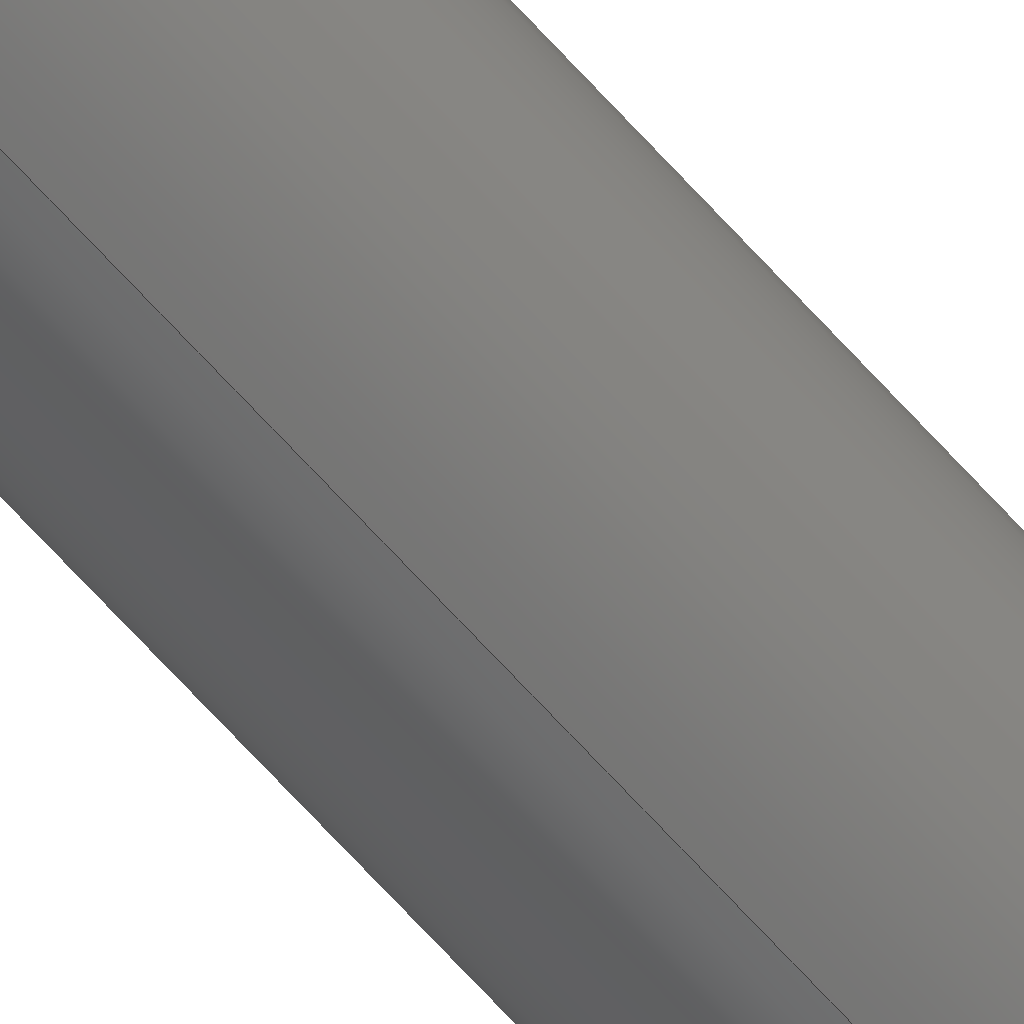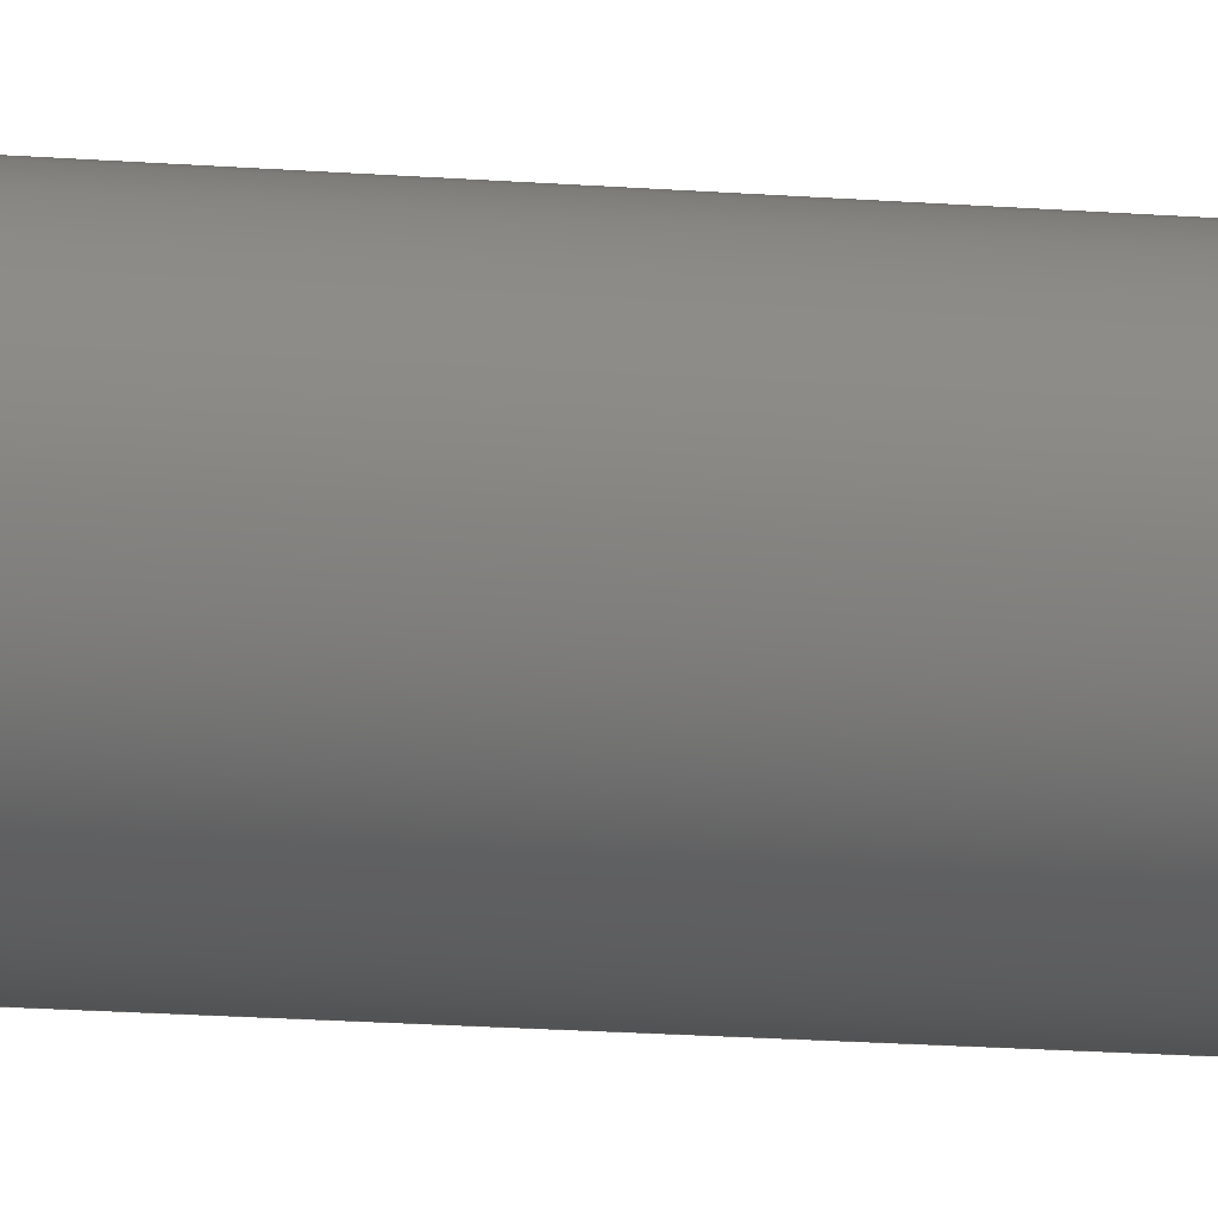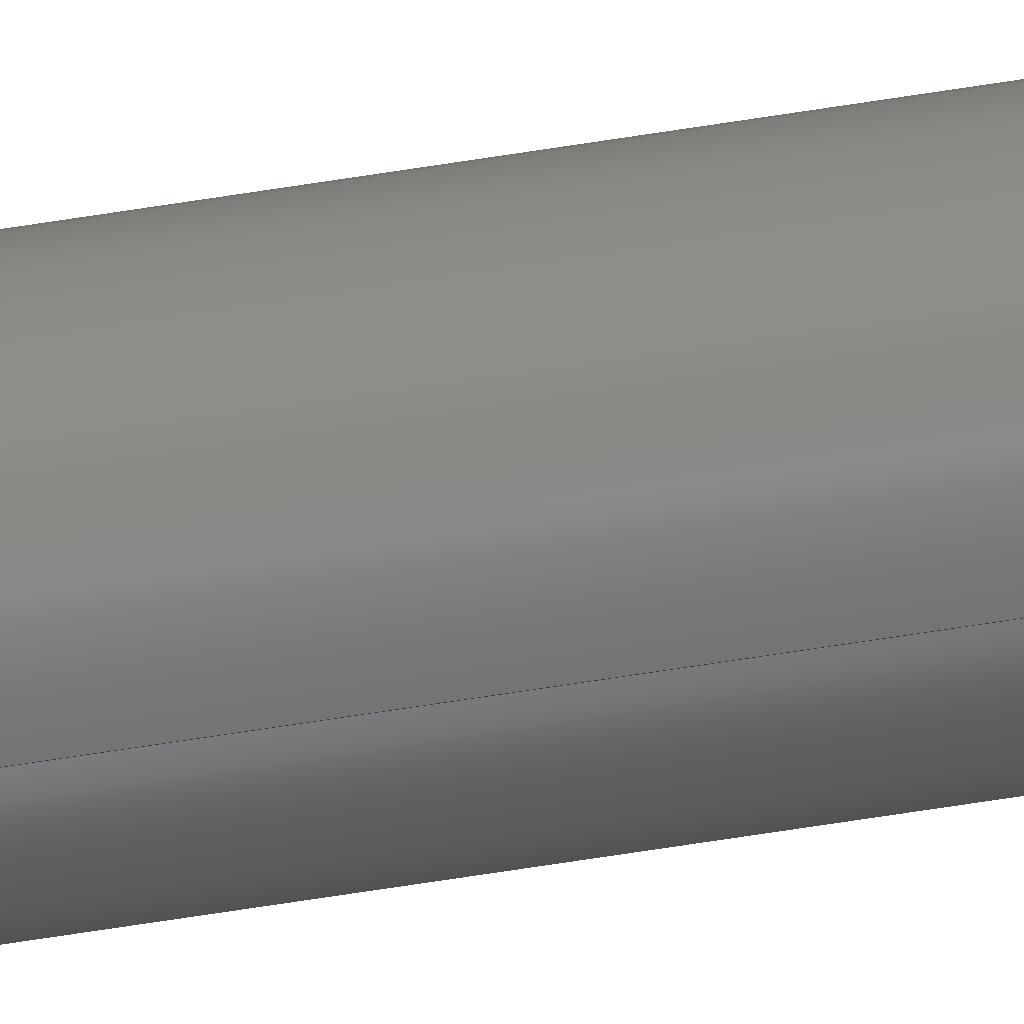
<metadata>
{"format":"step","ext":"step","renderer":"f3d","projection":"perspective","resolution":1024,"background":"white","views":[{"elev":-63.0,"azim":-139.1,"up":"+Z"},{"elev":-3.4,"azim":-128.0,"up":"+Z"},{"elev":-59.7,"azim":-80.4,"up":"+Z"}]}
</metadata>
<code>
ISO-10303-21;
DATA;
#1 = CARTESIAN_POINT ( 'NONE',  ( 0, 0.5, 0 ) ) ;
#2 = ORIENTED_EDGE ( 'NONE', *, *, #187, .F. ) ;
#3 = EDGE_CURVE ( 'NONE', #267, #33, #99, .T. ) ;
#4 = DIRECTION ( 'NONE',  ( 0, -1, 0 ) ) ;
#5 = DIRECTION ( 'NONE',  ( -0, 1, -0 ) ) ;
#6 = DIRECTION ( 'NONE',  ( 0, -0.7071, -0.7071 ) ) ;
#7 = ORIENTED_EDGE ( 'NONE', *, *, #248, .F. ) ;
#8 = CARTESIAN_POINT ( 'NONE',  ( 0, 0, 0 ) ) ;
#9 = APPROVAL_ROLE ( '' ) ;
#10 = LINE ( 'NONE', #14, #206 ) ;
#11 = APPROVAL ( #68, 'UNSPECIFIED' ) ;
#12 = PLANE ( 'NONE',  #80 ) ;
#13 = ORIENTED_EDGE ( 'NONE', *, *, #175, .T. ) ;
#14 = CARTESIAN_POINT ( 'NONE',  ( 0, 437, -5.5 ) ) ;
#15 = FACE_OUTER_BOUND ( 'NONE', #271, .T. ) ;
#16 = ORIENTED_EDGE ( 'NONE', *, *, #266, .F. ) ;
#17 = CC_DESIGN_PERSON_AND_ORGANIZATION_ASSIGNMENT ( #241, #117, ( #143 ) ) ;
#18 = AXIS2_PLACEMENT_3D ( 'NONE', #87, #150, #242 ) ;
#19 = ORIENTED_EDGE ( 'NONE', *, *, #204, .F. ) ;
#20 = DIRECTION ( 'NONE',  ( 0, 1, 0 ) ) ;
#21 = ORIENTED_EDGE ( 'NONE', *, *, #146, .T. ) ;
#22 = ORIENTED_EDGE ( 'NONE', *, *, #218, .F. ) ;
#23 = SECURITY_CLASSIFICATION_LEVEL ( 'unclassified' ) ;
#24 = AXIS2_PLACEMENT_3D ( 'NONE', #81, #105, #135 ) ;
#25 = CARTESIAN_POINT ( 'NONE',  ( 7.348e-16, 436.5, 6 ) ) ;
#26 = CC_DESIGN_PERSON_AND_ORGANIZATION_ASSIGNMENT ( #178, #66, ( #264 ) ) ;
#27 = DIRECTION ( 'NONE',  ( 0, -0, 1 ) ) ;
#28 = CARTESIAN_POINT ( 'NONE',  ( 0, 436.5, -6 ) ) ;
#29 = PERSON ( 'UNSPECIFIED', 'UNSPECIFIED', 'UNSPECIFIED', ('UNSPECIFIED'), ('UNSPECIFIED'), ('UNSPECIFIED') ) ;
#30 = ADVANCED_FACE ( 'NONE', ( #15 ), #177, .T. ) ;
#31 = APPLICATION_PROTOCOL_DEFINITION ( 'international standard', 'config_control_design', 1994, #148 ) ;
#32 = ORIENTED_EDGE ( 'NONE', *, *, #218, .T. ) ;
#33 = VERTEX_POINT ( 'NONE', #75 ) ;
#34 = CC_DESIGN_APPROVAL ( #130, ( #143 ) ) ;
#35 = ADVANCED_FACE ( 'NONE', ( #191 ), #131, .T. ) ;
#36 = APPROVAL_STATUS ( 'not_yet_approved' ) ;
#37 = VERTEX_POINT ( 'NONE', #213 ) ;
#38 =( NAMED_UNIT ( * ) SI_UNIT ( $, .STERADIAN. ) SOLID_ANGLE_UNIT ( ) );
#39 = AXIS2_PLACEMENT_3D ( 'NONE', #1, #5, #50 ) ;
#40 = CARTESIAN_POINT ( 'NONE',  ( 0, 437, 0 ) ) ;
#41 = DIRECTION ( 'NONE',  ( 0, 0, 1 ) ) ;
#42 = DIRECTION ( 'NONE',  ( 0, 0, 1 ) ) ;
#43 = ADVANCED_FACE ( 'NONE', ( #140 ), #190, .T. ) ;
#44 = EDGE_LOOP ( 'NONE', ( #19, #2, #209, #173 ) ) ;
#45 = VERTEX_POINT ( 'NONE', #28 ) ;
#46 = ORIENTED_EDGE ( 'NONE', *, *, #56, .T. ) ;
#47 = CC_DESIGN_DATE_AND_TIME_ASSIGNMENT ( #160, #64, ( #264 ) ) ;
#48 = DIRECTION ( 'NONE',  ( 0, -0, 1 ) ) ;
#49 = CARTESIAN_POINT ( 'NONE',  ( 0, 437, 0 ) ) ;
#50 = DIRECTION ( 'NONE',  ( 0, 0, 1 ) ) ;
#51 = DIRECTION ( 'NONE',  ( -0, 1, -0 ) ) ;
#52 = CARTESIAN_POINT ( 'NONE',  ( 0, 436.5, 0 ) ) ;
#53 =( GEOMETRIC_REPRESENTATION_CONTEXT ( 3 ) GLOBAL_UNCERTAINTY_ASSIGNED_CONTEXT ( ( #201 ) ) GLOBAL_UNIT_ASSIGNED_CONTEXT ( ( #161, #83, #38 ) ) REPRESENTATION_CONTEXT ( 'NONE', 'WORKASPACE' ) );
#54 = CARTESIAN_POINT ( 'NONE',  ( 0, 0.5, 0 ) ) ;
#55 = CIRCLE ( 'NONE', #114, 5.5 ) ;
#56 = EDGE_CURVE ( 'NONE', #45, #267, #195, .T. ) ;
#57 = CARTESIAN_POINT ( 'NONE',  ( 0, 0, 0 ) ) ;
#58 = VECTOR ( 'NONE', #91, 1000 ) ;
#59 = ORIENTED_EDGE ( 'NONE', *, *, #3, .F. ) ;
#60 = CARTESIAN_POINT ( 'NONE',  ( 0, 436.5, 0 ) ) ;
#61 = ORIENTED_EDGE ( 'NONE', *, *, #248, .T. ) ;
#62 = APPLICATION_PROTOCOL_DEFINITION ( 'international standard', 'config_control_design', 1994, #208 ) ;
#63 = PRODUCT_RELATED_PRODUCT_CATEGORY ( 'detail', '', ( #109 ) ) ;
#64 = DATE_TIME_ROLE ( 'classification_date' ) ;
#65 = FACE_OUTER_BOUND ( 'NONE', #167, .T. ) ;
#66 = PERSON_AND_ORGANIZATION_ROLE ( 'classification_officer' ) ;
#67 = CIRCLE ( 'NONE', #137, 6 ) ;
#68 = APPROVAL_STATUS ( 'not_yet_approved' ) ;
#69 = CC_DESIGN_PERSON_AND_ORGANIZATION_ASSIGNMENT ( #182, #215, ( #95 ) ) ;
#70 = AXIS2_PLACEMENT_3D ( 'NONE', #52, #246, #200 ) ;
#71 = CARTESIAN_POINT ( 'NONE',  ( 0, 0.5, 6 ) ) ;
#72 = DIRECTION ( 'NONE',  ( -0, 1, -0 ) ) ;
#73 = CC_DESIGN_SECURITY_CLASSIFICATION ( #264, ( #95 ) ) ;
#74 = ORIENTED_EDGE ( 'NONE', *, *, #175, .F. ) ;
#75 = CARTESIAN_POINT ( 'NONE',  ( 7.348e-16, 0.5, 6 ) ) ;
#76 = ADVANCED_FACE ( 'NONE', ( #183 ), #125, .T. ) ;
#77 = CIRCLE ( 'NONE', #39, 6 ) ;
#78 = CARTESIAN_POINT ( 'NONE',  ( 6.736e-16, 437, 5.5 ) ) ;
#79 = CARTESIAN_POINT ( 'NONE',  ( 0, 437, -6 ) ) ;
#80 = AXIS2_PLACEMENT_3D ( 'NONE', #8, #20, #27 ) ;
#81 = CARTESIAN_POINT ( 'NONE',  ( 0, 0, 0 ) ) ;
#82 = CARTESIAN_POINT ( 'NONE',  ( 0, 437, -5.5 ) ) ;
#83 =( NAMED_UNIT ( * ) PLANE_ANGLE_UNIT ( ) SI_UNIT ( $, .RADIAN. ) );
#84 = AXIS2_PLACEMENT_3D ( 'NONE', #54, #51, #233 ) ;
#85 = DIRECTION ( 'NONE',  ( -0, 1, -0 ) ) ;
#86 = CARTESIAN_POINT ( 'NONE',  ( 0, 0.5, 0 ) ) ;
#87 = CARTESIAN_POINT ( 'NONE',  ( 0, 437, 0 ) ) ;
#88 = EDGE_LOOP ( 'NONE', ( #269, #225 ) ) ;
#89 = DIRECTION ( 'NONE',  ( 0, 0, 1 ) ) ;
#90 = LINE ( 'NONE', #78, #58 ) ;
#91 = DIRECTION ( 'NONE',  ( 8.66e-17, -0.7071, 0.7071 ) ) ;
#92 = VECTOR ( 'NONE', #96, 1000 ) ;
#93 = CARTESIAN_POINT ( 'NONE',  ( 0, 0.5, -6 ) ) ;
#94 = DIRECTION ( 'NONE',  ( -0, -1, -0 ) ) ;
#95 = PRODUCT_DEFINITION_FORMATION_WITH_SPECIFIED_SOURCE ( 'ANY', '', #109, .NOT_KNOWN. ) ;
#96 = DIRECTION ( 'NONE',  ( 0, 0.7071, 0.7071 ) ) ;
#97 = EDGE_CURVE ( 'NONE', #169, #37, #214, .T. ) ;
#98 = DIRECTION ( 'NONE',  ( 0, 0, 1 ) ) ;
#99 = LINE ( 'NONE', #196, #259 ) ;
#100 = ADVANCED_FACE ( 'NONE', ( #222 ), #106, .T. ) ;
#101 = DIRECTION ( 'NONE',  ( -0, -1, -0 ) ) ;
#102 = DESIGN_CONTEXT ( 'detailed design', #208, 'design' ) ;
#103 = CARTESIAN_POINT ( 'NONE',  ( 0, 0, 0 ) ) ;
#104 = ORIENTED_EDGE ( 'NONE', *, *, #224, .F. ) ;
#105 = DIRECTION ( 'NONE',  ( -0, -1, -0 ) ) ;
#106 = CONICAL_SURFACE ( 'NONE', #18, 5.5, 0.7854 ) ;
#107 = ORIENTED_EDGE ( 'NONE', *, *, #204, .T. ) ;
#108 = DIRECTION ( 'NONE',  ( 0, 0, -1 ) ) ;
#109 = PRODUCT ( '2201-F', '2201-F', '', ( #154 ) ) ;
#110 = APPROVAL_DATE_TIME ( #116, #273 ) ;
#111 = VERTEX_POINT ( 'NONE', #123 ) ;
#112 = CC_DESIGN_DATE_AND_TIME_ASSIGNMENT ( #235, #217, ( #143 ) ) ;
#113 = CLOSED_SHELL ( 'NONE', ( #43, #76, #30, #252, #35, #261, #100, #254 ) ) ;
#114 = AXIS2_PLACEMENT_3D ( 'NONE', #40, #211, #41 ) ;
#115 = EDGE_LOOP ( 'NONE', ( #104, #107, #188, #170 ) ) ;
#116 = DATE_AND_TIME ( #120, #138 ) ;
#117 = PERSON_AND_ORGANIZATION_ROLE ( 'creator' ) ;
#118 = CARTESIAN_POINT ( 'NONE',  ( 0, 437, 0 ) ) ;
#119 = CIRCLE ( 'NONE', #194, 5.5 ) ;
#120 = CALENDAR_DATE ( 2016, 28, 9 ) ;
#121 = AXIS2_PLACEMENT_3D ( 'NONE', #103, #101, #98 ) ;
#122 = CARTESIAN_POINT ( 'NONE',  ( 0, 437, 0 ) ) ;
#123 = CARTESIAN_POINT ( 'NONE',  ( 7.042e-16, 437, 5.5 ) ) ;
#124 = CIRCLE ( 'NONE', #257, 6 ) ;
#125 = CONICAL_SURFACE ( 'NONE', #232, 5.5, 0.7854 ) ;
#126 = EDGE_CURVE ( 'NONE', #267, #45, #124, .T. ) ;
#127 = DIRECTION ( 'NONE',  ( -0, -1, -0 ) ) ;
#128 = DIRECTION ( 'NONE',  ( 0, -1, 0 ) ) ;
#129 = EDGE_LOOP ( 'NONE', ( #59, #151, #21, #32 ) ) ;
#130 = APPROVAL ( #226, 'UNSPECIFIED' ) ;
#131 = PLANE ( 'NONE',  #243 ) ;
#132 = ADVANCED_BREP_SHAPE_REPRESENTATION ( '2201-F', ( #274, #172 ), #53 ) ;
#133 = CARTESIAN_POINT ( 'NONE',  ( 0, 0, 5.5 ) ) ;
#134 = FACE_OUTER_BOUND ( 'NONE', #88, .T. ) ;
#135 = DIRECTION ( 'NONE',  ( 0, 0, 1 ) ) ;
#136 = CONICAL_SURFACE ( 'NONE', #84, 6, 0.7854 ) ;
#137 = AXIS2_PLACEMENT_3D ( 'NONE', #86, #72, #89 ) ;
#138 = LOCAL_TIME ( 20, 21, 37, #147 ) ;
#139 = CC_DESIGN_PERSON_AND_ORGANIZATION_ASSIGNMENT ( #179, #192, ( #95 ) ) ;
#140 = FACE_OUTER_BOUND ( 'NONE', #231, .T. ) ;
#141 = LINE ( 'NONE', #265, #255 ) ;
#142 = DIRECTION ( 'NONE',  ( 0, 0, 1 ) ) ;
#143 = PRODUCT_DEFINITION ( 'UNKNOWN', '', #95, #102 ) ;
#144 = DIRECTION ( 'NONE',  ( 0, 1, 0 ) ) ;
#145 = DIRECTION ( 'NONE',  ( 0, 0, 1 ) ) ;
#146 = EDGE_CURVE ( 'NONE', #45, #199, #210, .T. ) ;
#147 = COORDINATED_UNIVERSAL_TIME_OFFSET ( 1, 0, .AHEAD. ) ;
#148 = APPLICATION_CONTEXT ( 'configuration controlled 3d designs of mechanical parts and assemblies' ) ;
#149 = APPROVAL_PERSON_ORGANIZATION ( #158, #273, #171 ) ;
#150 = DIRECTION ( 'NONE',  ( 0, -1, 0 ) ) ;
#151 = ORIENTED_EDGE ( 'NONE', *, *, #126, .T. ) ;
#152 = APPROVAL_ROLE ( '' ) ;
#153 = DIRECTION ( 'NONE',  ( 0, 0, 1 ) ) ;
#154 = MECHANICAL_CONTEXT ( 'NONE', #148, 'mechanical' ) ;
#155 = LINE ( 'NONE', #71, #92 ) ;
#156 = AXIS2_PLACEMENT_3D ( 'NONE', #49, #244, #189 ) ;
#157 = EDGE_CURVE ( 'NONE', #37, #169, #268, .T. ) ;
#158 = PERSON_AND_ORGANIZATION ( #29, #275 ) ;
#159 = PERSON_AND_ORGANIZATION_ROLE ( 'design_owner' ) ;
#160 = DATE_AND_TIME ( #166, #168 ) ;
#161 =( LENGTH_UNIT ( ) NAMED_UNIT ( * ) SI_UNIT ( .MILLI., .METRE. ) );
#162 = DIRECTION ( 'NONE',  ( -0, -1, -0 ) ) ;
#163 = CC_DESIGN_PERSON_AND_ORGANIZATION_ASSIGNMENT ( #270, #159, ( #109 ) ) ;
#164 = CYLINDRICAL_SURFACE ( 'NONE', #156, 6 ) ;
#165 = CARTESIAN_POINT ( 'NONE',  ( 0, 437, 0 ) ) ;
#166 = CALENDAR_DATE ( 2016, 28, 9 ) ;
#167 = EDGE_LOOP ( 'NONE', ( #16, #180, #13, #22 ) ) ;
#168 = LOCAL_TIME ( 20, 21, 37, #176 ) ;
#169 = VERTEX_POINT ( 'NONE', #133 ) ;
#170 = ORIENTED_EDGE ( 'NONE', *, *, #260, .F. ) ;
#171 = APPROVAL_ROLE ( '' ) ;
#172 = AXIS2_PLACEMENT_3D ( 'NONE', #57, #153, #229 ) ;
#173 = ORIENTED_EDGE ( 'NONE', *, *, #126, .F. ) ;
#174 = DIRECTION ( 'NONE',  ( 0, 0, -1 ) ) ;
#175 = EDGE_CURVE ( 'NONE', #169, #33, #155, .T. ) ;
#176 = COORDINATED_UNIVERSAL_TIME_OFFSET ( 1, 0, .AHEAD. ) ;
#177 = CYLINDRICAL_SURFACE ( 'NONE', #181, 6 ) ;
#178 = PERSON_AND_ORGANIZATION ( #29, #275 ) ;
#179 = PERSON_AND_ORGANIZATION ( #29, #275 ) ;
#180 = ORIENTED_EDGE ( 'NONE', *, *, #97, .F. ) ;
#181 = AXIS2_PLACEMENT_3D ( 'NONE', #122, #162, #108 ) ;
#182 = PERSON_AND_ORGANIZATION ( #29, #275 ) ;
#183 = FACE_OUTER_BOUND ( 'NONE', #115, .T. ) ;
#184 = FACE_OUTER_BOUND ( 'NONE', #129, .T. ) ;
#185 = ORIENTED_EDGE ( 'NONE', *, *, #187, .T. ) ;
#186 = DIRECTION ( 'NONE',  ( 8.66e-17, 0.7071, -0.7071 ) ) ;
#187 = EDGE_CURVE ( 'NONE', #198, #111, #119, .T. ) ;
#188 = ORIENTED_EDGE ( 'NONE', *, *, #56, .F. ) ;
#189 = DIRECTION ( 'NONE',  ( 0, 0, -1 ) ) ;
#190 = CONICAL_SURFACE ( 'NONE', #251, 6, 0.7854 ) ;
#191 = FACE_OUTER_BOUND ( 'NONE', #272, .T. ) ;
#192 = PERSON_AND_ORGANIZATION_ROLE ( 'design_supplier' ) ;
#193 = APPROVAL_DATE_TIME ( #197, #11 ) ;
#194 = AXIS2_PLACEMENT_3D ( 'NONE', #118, #144, #145 ) ;
#195 = CIRCLE ( 'NONE', #70, 6 ) ;
#196 = CARTESIAN_POINT ( 'NONE',  ( 7.348e-16, 437, 6 ) ) ;
#197 = DATE_AND_TIME ( #216, #220 ) ;
#198 = VERTEX_POINT ( 'NONE', #82 ) ;
#199 = VERTEX_POINT ( 'NONE', #93 ) ;
#200 = DIRECTION ( 'NONE',  ( 0, 0, 1 ) ) ;
#201 = UNCERTAINTY_MEASURE_WITH_UNIT (LENGTH_MEASURE( 1e-05 ), #161, 'distance_accuracy_value', 'NONE');
#202 = CC_DESIGN_APPROVAL ( #11, ( #95 ) ) ;
#203 = VECTOR ( 'NONE', #127, 1000 ) ;
#204 = EDGE_CURVE ( 'NONE', #111, #267, #90, .T. ) ;
#205 = CARTESIAN_POINT ( 'NONE',  ( 0, 437, 0 ) ) ;
#206 = VECTOR ( 'NONE', #6, 1000 ) ;
#207 = DIRECTION ( 'NONE',  ( 0, 1, 0 ) ) ;
#208 = APPLICATION_CONTEXT ( 'configuration controlled 3d designs of mechanical parts and assemblies' ) ;
#209 = ORIENTED_EDGE ( 'NONE', *, *, #260, .T. ) ;
#210 = LINE ( 'NONE', #79, #203 ) ;
#211 = DIRECTION ( 'NONE',  ( 0, 1, 0 ) ) ;
#212 = SHAPE_DEFINITION_REPRESENTATION ( #263, #132 ) ;
#213 = CARTESIAN_POINT ( 'NONE',  ( 7.042e-16, 0, -5.5 ) ) ;
#214 = CIRCLE ( 'NONE', #24, 5.5 ) ;
#215 = PERSON_AND_ORGANIZATION_ROLE ( 'creator' ) ;
#216 = CALENDAR_DATE ( 2016, 28, 9 ) ;
#217 = DATE_TIME_ROLE ( 'creation_date' ) ;
#218 = EDGE_CURVE ( 'NONE', #199, #33, #67, .T. ) ;
#219 = ORIENTED_EDGE ( 'NONE', *, *, #157, .F. ) ;
#220 = LOCAL_TIME ( 20, 21, 37, #221 ) ;
#221 = COORDINATED_UNIVERSAL_TIME_OFFSET ( 1, 0, .AHEAD. ) ;
#222 = FACE_OUTER_BOUND ( 'NONE', #44, .T. ) ;
#223 = CC_DESIGN_APPROVAL ( #273, ( #264 ) ) ;
#224 = EDGE_CURVE ( 'NONE', #111, #198, #55, .T. ) ;
#225 = ORIENTED_EDGE ( 'NONE', *, *, #157, .T. ) ;
#226 = APPROVAL_STATUS ( 'not_yet_approved' ) ;
#227 = APPROVAL_PERSON_ORGANIZATION ( #230, #11, #152 ) ;
#228 = CARTESIAN_POINT ( 'NONE',  ( 0, 0.5, 0 ) ) ;
#229 = DIRECTION ( 'NONE',  ( 1, 0, 0 ) ) ;
#230 = PERSON_AND_ORGANIZATION ( #29, #275 ) ;
#231 = EDGE_LOOP ( 'NONE', ( #219, #250, #7, #74 ) ) ;
#232 = AXIS2_PLACEMENT_3D ( 'NONE', #205, #4, #174 ) ;
#233 = DIRECTION ( 'NONE',  ( 0, 0, 1 ) ) ;
#234 = ORIENTED_EDGE ( 'NONE', *, *, #146, .F. ) ;
#235 = DATE_AND_TIME ( #236, #238 ) ;
#236 = CALENDAR_DATE ( 2016, 28, 9 ) ;
#237 = ORIENTED_EDGE ( 'NONE', *, *, #224, .T. ) ;
#238 = LOCAL_TIME ( 20, 21, 37, #240 ) ;
#239 = ORIENTED_EDGE ( 'NONE', *, *, #3, .T. ) ;
#240 = COORDINATED_UNIVERSAL_TIME_OFFSET ( 1, 0, .AHEAD. ) ;
#241 = PERSON_AND_ORGANIZATION ( #29, #275 ) ;
#242 = DIRECTION ( 'NONE',  ( 0, 0, -1 ) ) ;
#243 = AXIS2_PLACEMENT_3D ( 'NONE', #165, #207, #48 ) ;
#244 = DIRECTION ( 'NONE',  ( -0, -1, -0 ) ) ;
#245 = APPROVAL_DATE_TIME ( #247, #130 ) ;
#246 = DIRECTION ( 'NONE',  ( 0, -1, 0 ) ) ;
#247 = DATE_AND_TIME ( #249, #253 ) ;
#248 = EDGE_CURVE ( 'NONE', #33, #199, #77, .T. ) ;
#249 = CALENDAR_DATE ( 2016, 28, 9 ) ;
#250 = ORIENTED_EDGE ( 'NONE', *, *, #266, .T. ) ;
#251 = AXIS2_PLACEMENT_3D ( 'NONE', #228, #85, #42 ) ;
#252 = ADVANCED_FACE ( 'NONE', ( #184 ), #164, .T. ) ;
#253 = LOCAL_TIME ( 20, 21, 37, #256 ) ;
#254 = ADVANCED_FACE ( 'NONE', ( #65 ), #136, .T. ) ;
#255 = VECTOR ( 'NONE', #186, 1000 ) ;
#256 = COORDINATED_UNIVERSAL_TIME_OFFSET ( 1, 0, .AHEAD. ) ;
#257 = AXIS2_PLACEMENT_3D ( 'NONE', #60, #128, #142 ) ;
#258 = APPROVAL_PERSON_ORGANIZATION ( #262, #130, #9 ) ;
#259 = VECTOR ( 'NONE', #94, 1000 ) ;
#260 = EDGE_CURVE ( 'NONE', #198, #45, #10, .T. ) ;
#261 = ADVANCED_FACE ( 'NONE', ( #134 ), #12, .F. ) ;
#262 = PERSON_AND_ORGANIZATION ( #29, #275 ) ;
#263 = PRODUCT_DEFINITION_SHAPE ( 'NONE', 'NONE',  #143 ) ;
#264 = SECURITY_CLASSIFICATION ( '', '', #23 ) ;
#265 = CARTESIAN_POINT ( 'NONE',  ( 7.348e-16, 0.5, -6 ) ) ;
#266 = EDGE_CURVE ( 'NONE', #37, #199, #141, .T. ) ;
#267 = VERTEX_POINT ( 'NONE', #25 ) ;
#268 = CIRCLE ( 'NONE', #121, 5.5 ) ;
#269 = ORIENTED_EDGE ( 'NONE', *, *, #97, .T. ) ;
#270 = PERSON_AND_ORGANIZATION ( #29, #275 ) ;
#271 = EDGE_LOOP ( 'NONE', ( #46, #239, #61, #234 ) ) ;
#272 = EDGE_LOOP ( 'NONE', ( #185, #237 ) ) ;
#273 = APPROVAL ( #36, 'UNSPECIFIED' ) ;
#274 = MANIFOLD_SOLID_BREP ( 'Chamfer1', #113 ) ;
#275 = ORGANIZATION ( 'UNSPECIFIED', 'UNSPECIFIED', '' ) ;
ENDSEC;
END-ISO-10303-21;

</code>
